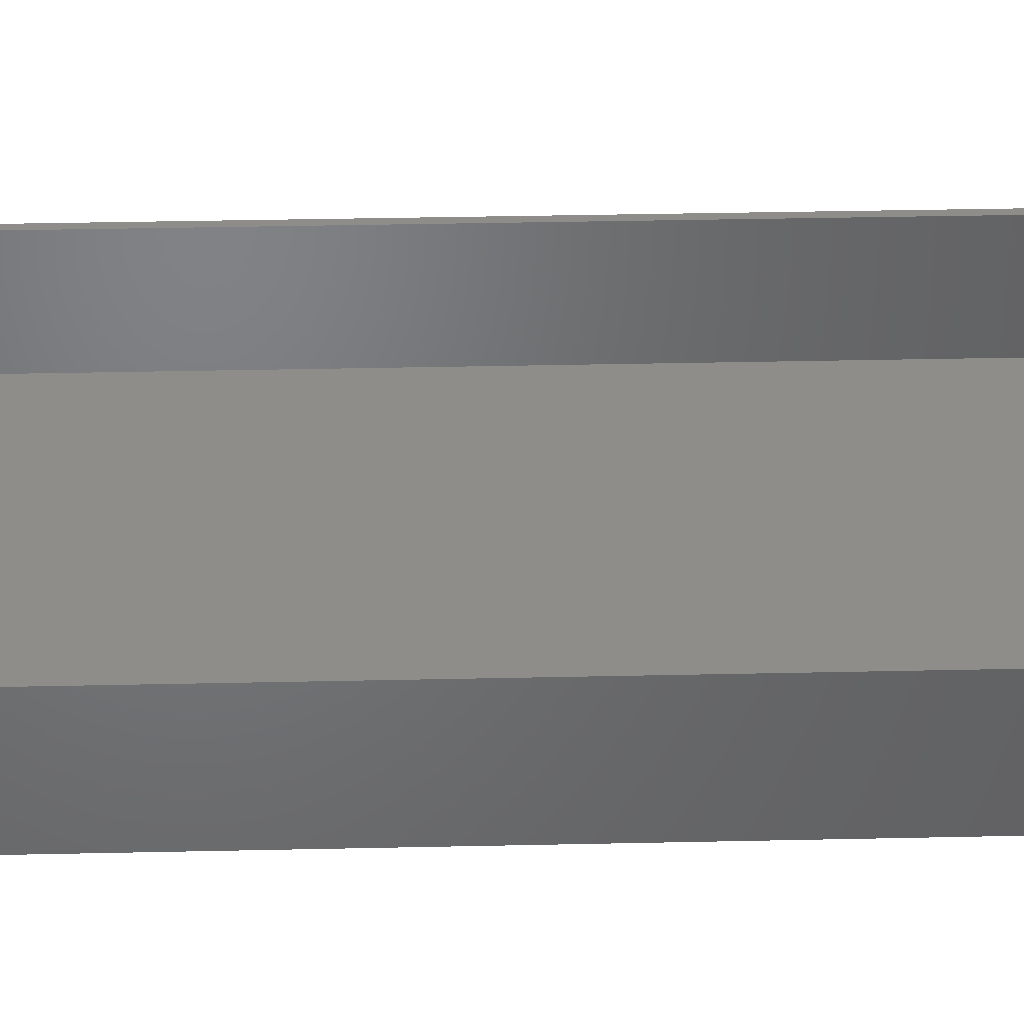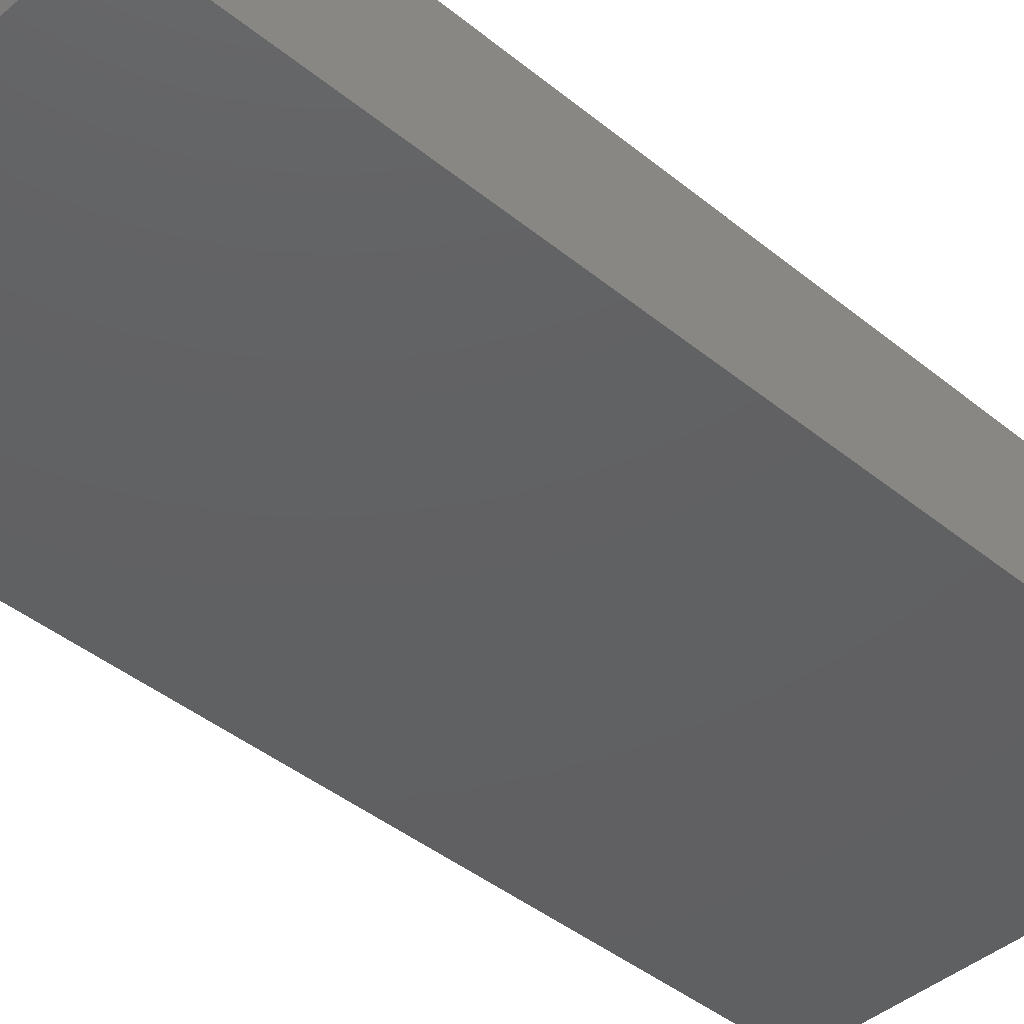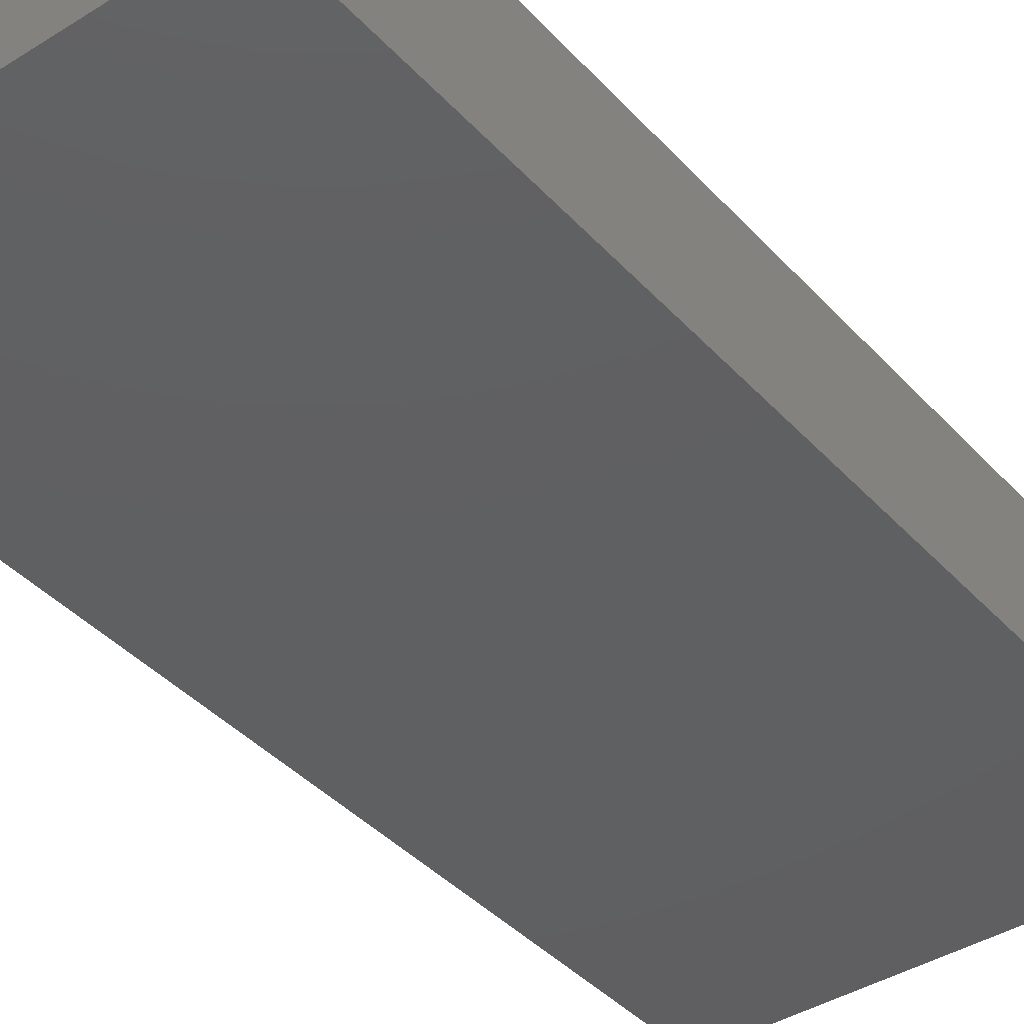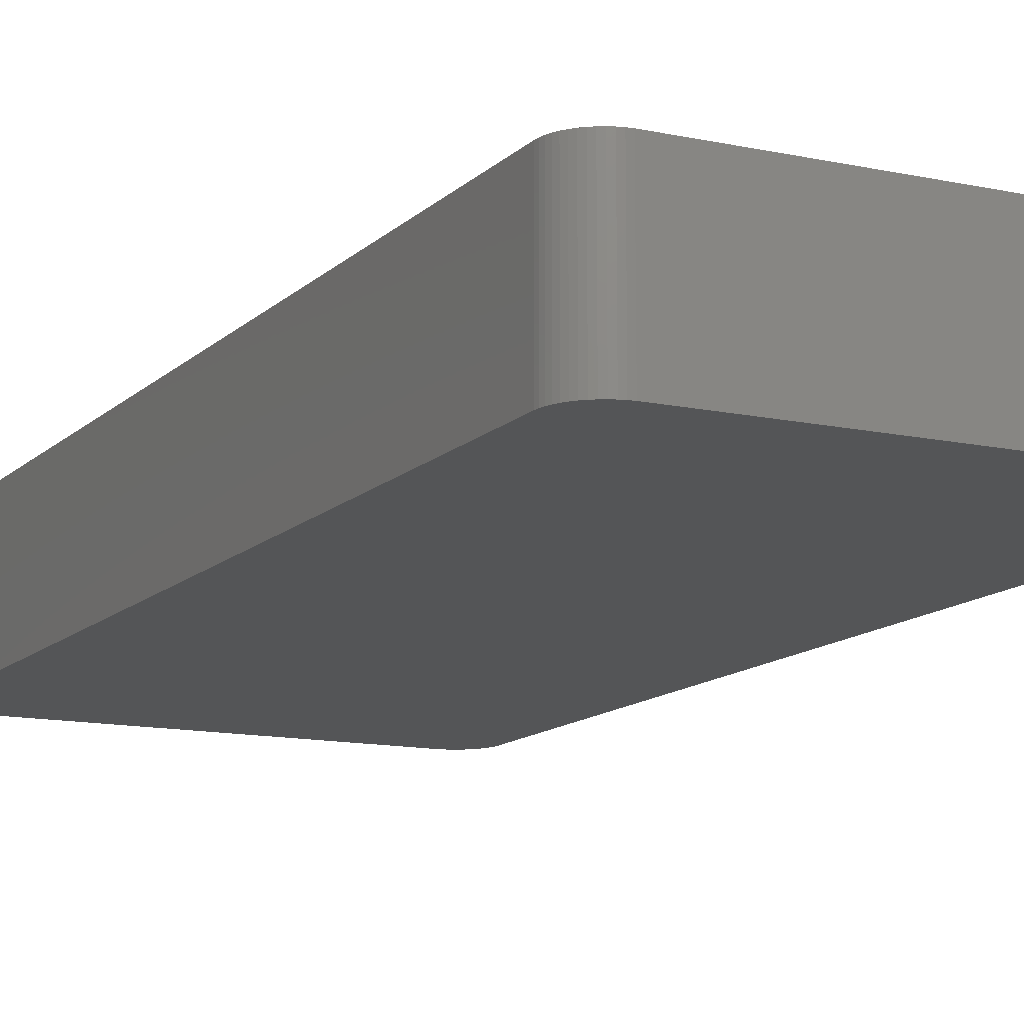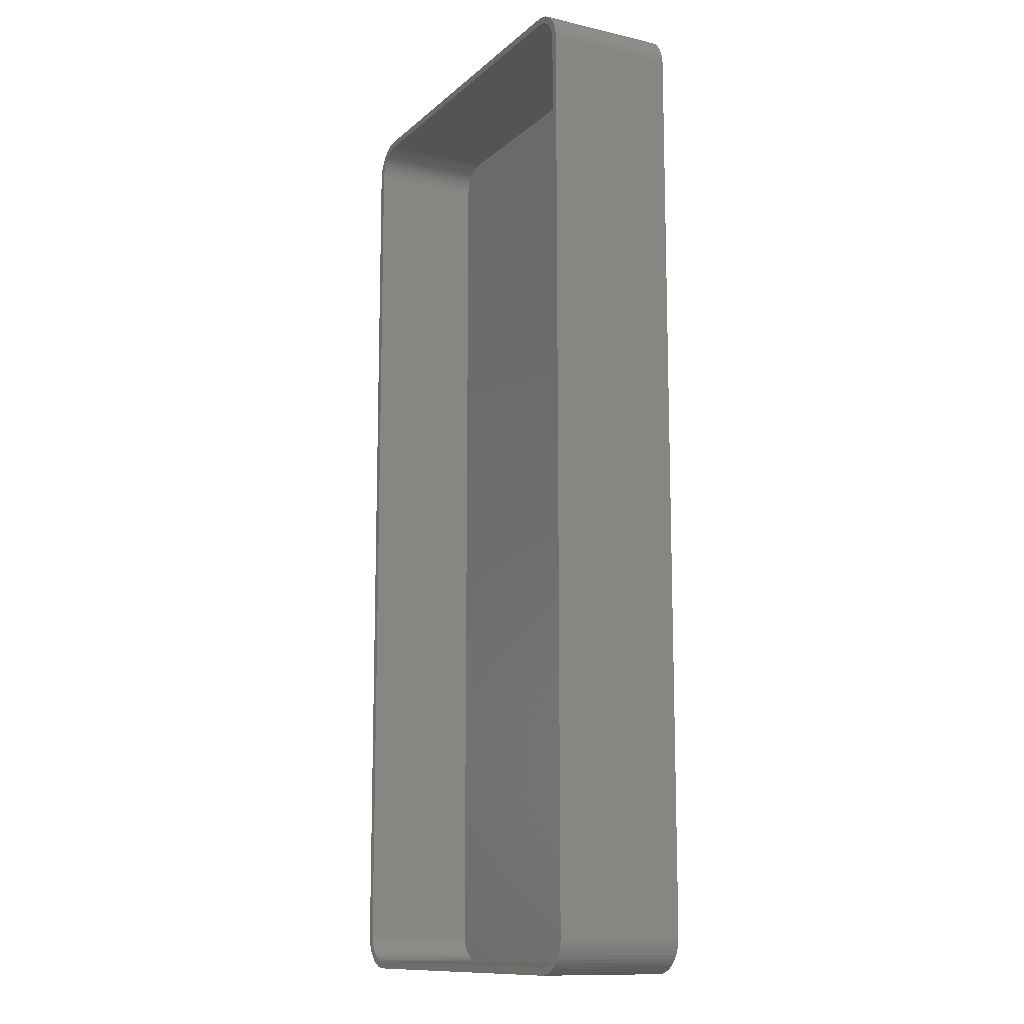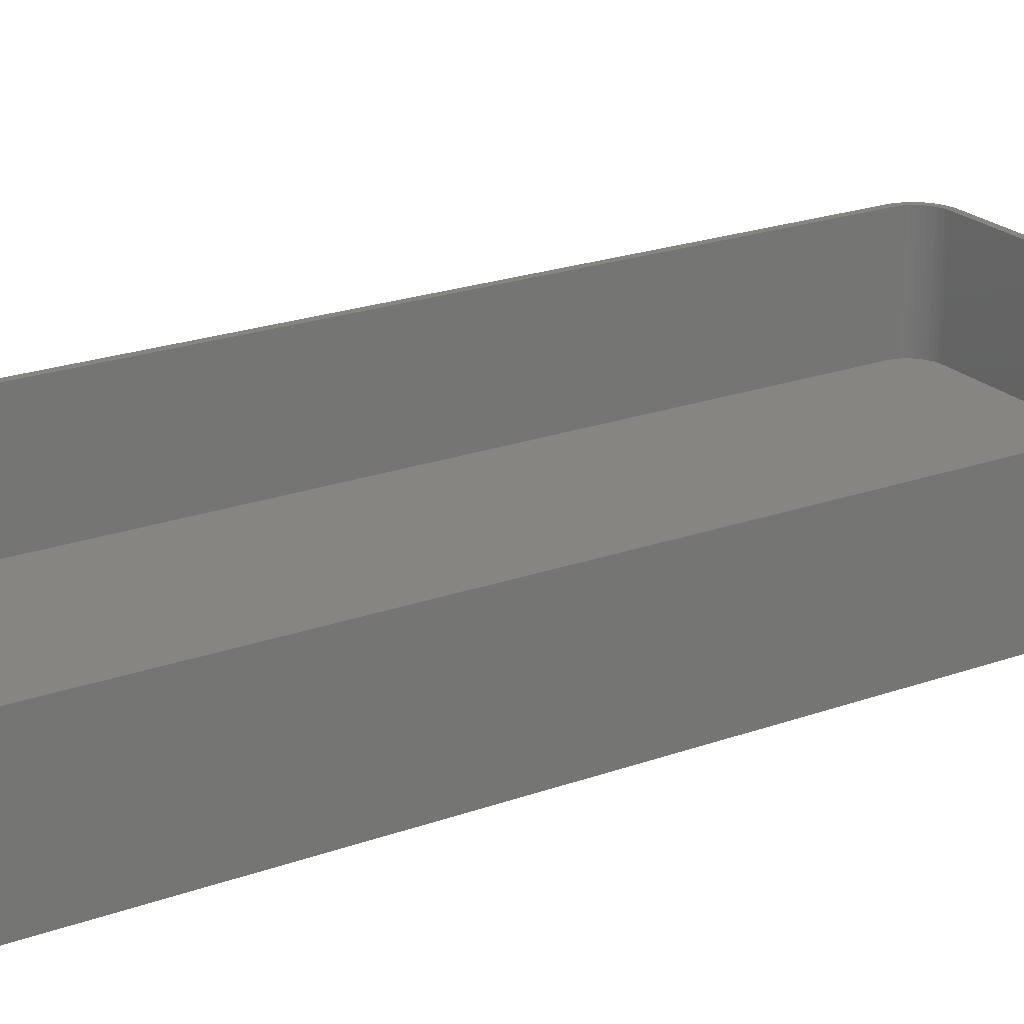
<metadata>
{"format":"stl","ext":"stl","renderer":"f3d","projection":"perspective","resolution":1024,"background":"white","views":[{"elev":40.2,"azim":-91.5,"up":"+Z"},{"elev":-42.4,"azim":45.8,"up":"+Z"},{"elev":-40.3,"azim":-142.3,"up":"+Z"},{"elev":-12.7,"azim":-26.8,"up":"+Z"},{"elev":-12.3,"azim":61.8,"up":"+Y"},{"elev":22.0,"azim":57.8,"up":"+Z"}]}
</metadata>
<code>
# stl→obj: 208 verts, 412 faces
v 25.31 67.49 0
v -25.31 67.49 18
v 25.31 67.49 18
v -25.31 67.49 0
v -30 62.5 0
v -29.96 63.13 18
v -29.96 63.13 0
v -30 62.5 18
v 25.31 -67.49 0
v 25.94 -67.41 18
v 25.31 -67.49 18
v 25.94 -67.41 0
v -28.19 66.35 0
v -28.64 65.92 18
v -28.19 66.35 18
v -28.64 65.92 0
v 30 -62.5 18
v 30 62.5 0
v 30 62.5 18
v 30 -62.5 0
v -25.31 -67.49 0
v -25.31 -67.49 18
v 27.13 67.02 0
v 26.55 67.26 18
v 27.13 67.02 18
v 26.55 67.26 0
v -28.64 -65.92 0
v -28.19 -66.35 18
v -28.64 -65.92 18
v -28.19 -66.35 0
v 28.19 -66.35 0
v 28.64 -65.92 18
v 28.19 -66.35 18
v 28.64 -65.92 0
v 29.05 65.44 18
v 28.64 65.92 0
v 28.64 65.92 18
v 29.05 65.44 0
v -30 -62.5 0
v -30 -62.5 18
v -26.55 67.26 0
v -27.13 67.02 18
v -26.55 67.26 18
v -27.13 67.02 0
v 28.19 66.35 18
v 28.19 66.35 0
v 25.94 67.41 18
v 25.94 67.41 0
v -25.94 67.41 18
v -25.94 67.41 0
v -29.05 -65.44 0
v -29.38 -64.91 18
v -29.38 -64.91 0
v -29.05 -65.44 18
v 29.65 -64.34 18
v 29.84 -63.74 0
v 29.84 -63.74 18
v 29.65 -64.34 0
v 29.96 -63.13 18
v 29.96 -63.13 0
v -27.13 -67.02 0
v -26.55 -67.26 18
v -27.13 -67.02 18
v -26.55 -67.26 0
v 29.38 -64.91 0
v 29.96 63.13 0
v 29.05 -65.44 0
v 29.84 63.74 0
v 29.65 64.34 0
v 29.38 64.91 0
v 27.68 -66.72 0
v 27.13 -67.02 0
v 26.55 -67.26 0
v 27.68 66.72 0
v -25.94 -67.41 0
v -27.68 -66.72 0
v -27.68 66.72 0
v -29.65 -64.34 0
v -29.05 65.44 0
v -29.84 -63.74 0
v -29.38 64.91 0
v -29.96 -63.13 0
v -29.65 64.34 0
v -29.84 63.74 0
v 29 62.5 18
v 29.96 63.13 18
v 28.97 63 18
v 29.84 63.74 18
v 29 -62.5 18
v 28.87 63.49 18
v 29.65 64.34 18
v 28.72 63.97 18
v 29.38 64.91 18
v 28.97 -63 18
v 28.51 64.43 18
v 28.87 -63.49 18
v 28.24 64.85 18
v 27.92 65.24 18
v 27.55 65.58 18
v 27.68 66.72 18
v 27.14 65.88 18
v 26.7 66.12 18
v 26.24 66.3 18
v 25.75 66.43 18
v 25.25 66.49 18
v -25.25 66.49 18
v -25.75 66.43 18
v -26.24 66.3 18
v -26.7 66.12 18
v -27.14 65.88 18
v -27.68 66.72 18
v -27.55 65.58 18
v -27.92 65.24 18
v -28.24 64.85 18
v -29.05 65.44 18
v -28.51 64.43 18
v -29.38 64.91 18
v -28.72 63.97 18
v -29.84 63.74 18
v -28.87 63.49 18
v -29.65 64.34 18
v 28.72 -63.97 18
v 29.38 -64.91 18
v 28.51 -64.43 18
v 29.05 -65.44 18
v 28.24 -64.85 18
v 27.92 -65.24 18
v 27.55 -65.58 18
v 27.68 -66.72 18
v 27.14 -65.88 18
v 27.13 -67.02 18
v 26.7 -66.12 18
v 26.55 -67.26 18
v 26.24 -66.3 18
v 25.75 -66.43 18
v 25.25 -66.49 18
v -25.25 -66.49 18
v -25.75 -66.43 18
v -25.94 -67.41 18
v -26.24 -66.3 18
v -26.7 -66.12 18
v -27.14 -65.88 18
v -27.68 -66.72 18
v -27.55 -65.58 18
v -27.92 -65.24 18
v -28.24 -64.85 18
v -28.51 -64.43 18
v -28.72 -63.97 18
v -29.65 -64.34 18
v -28.87 -63.49 18
v -29.84 -63.74 18
v -28.97 -63 18
v -29.96 -63.13 18
v -29 -62.5 18
v -29 62.5 18
v -28.97 63 18
v 25.25 66.49 2
v 25.75 66.43 2
v -25.25 66.49 2
v -25.75 66.43 2
v 25.25 -66.49 2
v -25.25 -66.49 2
v -28.87 -63.49 2
v -28.72 -63.97 2
v 28.72 -63.97 2
v 28.87 -63.49 2
v -27.92 65.24 2
v -27.55 65.58 2
v -26.7 66.12 2
v -26.24 66.3 2
v 29 -62.5 2
v 29 62.5 2
v 28.51 64.43 2
v 28.24 64.85 2
v -29 62.5 2
v -29 -62.5 2
v -28.97 63 2
v -28.24 64.85 2
v -27.14 65.88 2
v 26.7 66.12 2
v 27.14 65.88 2
v 28.97 63 2
v -28.51 -64.43 2
v -28.72 63.97 2
v -28.87 63.49 2
v 26.24 66.3 2
v -26.24 -66.3 2
v -26.7 -66.12 2
v -27.14 -65.88 2
v 27.14 -65.88 2
v 26.7 -66.12 2
v 28.97 -63 2
v 28.87 63.49 2
v 28.72 63.97 2
v -28.97 -63 2
v -28.24 -64.85 2
v -27.92 -65.24 2
v -28.51 64.43 2
v 27.55 65.58 2
v -25.75 -66.43 2
v 28.24 -64.85 2
v 28.51 -64.43 2
v 26.24 -66.3 2
v 27.92 65.24 2
v 27.55 -65.58 2
v 25.75 -66.43 2
v 27.92 -65.24 2
v -27.55 -65.58 2
f 1 2 3
f 2 1 4
f 5 6 7
f 6 5 8
f 9 10 11
f 10 9 12
f 13 14 15
f 14 13 16
f 17 18 19
f 18 17 20
f 21 11 22
f 11 21 9
f 23 24 25
f 24 23 26
f 27 28 29
f 28 27 30
f 31 32 33
f 32 31 34
f 35 36 37
f 36 35 38
f 39 8 5
f 8 39 40
f 41 42 43
f 42 41 44
f 36 45 37
f 45 36 46
f 26 47 24
f 47 26 48
f 4 49 2
f 49 4 50
f 51 52 53
f 52 51 54
f 55 56 57
f 56 55 58
f 59 20 17
f 20 59 60
f 61 62 63
f 62 61 64
f 9 20 60
f 20 39 18
f 9 60 56
f 5 18 39
f 9 56 58
f 1 18 5
f 9 58 65
f 18 1 66
f 9 65 67
f 66 1 68
f 9 67 34
f 68 1 69
f 9 34 31
f 69 1 70
f 9 31 71
f 20 9 39
f 9 71 72
f 70 1 38
f 9 72 73
f 46 1 74
f 9 73 12
f 74 1 23
f 23 1 26
f 26 1 48
f 39 9 21
f 38 1 36
f 39 21 75
f 36 1 46
f 39 75 64
f 1 5 4
f 39 64 61
f 4 5 50
f 39 61 76
f 50 5 41
f 39 76 30
f 41 5 44
f 39 30 27
f 44 5 77
f 39 27 51
f 77 5 13
f 39 51 53
f 13 5 16
f 39 53 78
f 16 5 79
f 39 78 80
f 79 5 81
f 39 80 82
f 81 5 83
f 83 5 84
f 84 5 7
f 85 19 86
f 19 85 17
f 87 86 88
f 89 17 85
f 90 88 91
f 17 89 59
f 92 91 93
f 94 59 89
f 95 93 35
f 59 94 57
f 96 57 94
f 86 87 85
f 88 90 87
f 91 92 90
f 97 35 37
f 93 95 92
f 35 97 95
f 98 37 45
f 37 98 97
f 99 45 100
f 45 99 98
f 100 101 99
f 25 101 100
f 25 102 101
f 24 102 25
f 24 103 102
f 47 103 24
f 47 104 103
f 3 104 47
f 3 105 104
f 3 106 105
f 2 106 3
f 2 107 106
f 49 107 2
f 49 108 107
f 43 108 49
f 43 109 108
f 42 109 43
f 42 110 109
f 111 110 42
f 110 111 112
f 15 112 111
f 112 15 113
f 14 113 15
f 113 14 114
f 115 114 14
f 114 115 116
f 117 116 115
f 116 117 118
f 119 120 121
f 118 121 120
f 121 118 117
f 57 96 55
f 122 55 96
f 55 122 123
f 124 123 122
f 123 124 125
f 126 125 124
f 125 126 32
f 127 32 126
f 32 127 33
f 128 33 127
f 33 128 129
f 130 129 128
f 130 131 129
f 132 131 130
f 132 133 131
f 134 133 132
f 134 10 133
f 135 10 134
f 135 11 10
f 136 11 135
f 137 11 136
f 137 22 11
f 138 22 137
f 138 139 22
f 140 139 138
f 140 62 139
f 141 62 140
f 141 63 62
f 142 63 141
f 143 142 144
f 142 143 63
f 28 144 145
f 144 28 143
f 29 145 146
f 54 146 147
f 145 29 28
f 52 147 148
f 149 148 150
f 151 150 152
f 146 54 29
f 153 152 154
f 155 8 154
f 120 119 156
f 40 154 8
f 6 156 119
f 153 154 40
f 156 6 155
f 147 52 54
f 155 6 8
f 148 149 52
f 150 151 149
f 152 153 151
f 78 151 80
f 151 78 149
f 50 43 49
f 43 50 41
f 77 15 111
f 15 77 13
f 44 111 42
f 111 44 77
f 7 119 84
f 119 7 6
f 74 25 100
f 25 74 23
f 48 3 47
f 3 48 1
f 27 54 51
f 54 27 29
f 125 65 123
f 65 125 67
f 88 69 91
f 69 88 68
f 57 60 59
f 60 57 56
f 75 22 139
f 22 75 21
f 64 139 62
f 139 64 75
f 83 117 81
f 117 83 121
f 79 14 16
f 14 79 115
f 84 121 83
f 121 84 119
f 46 100 45
f 100 46 74
f 53 149 78
f 149 53 52
f 32 67 125
f 67 32 34
f 93 38 35
f 38 93 70
f 91 70 93
f 70 91 69
f 86 68 88
f 68 86 66
f 19 66 86
f 66 19 18
f 30 143 28
f 143 30 76
f 80 153 82
f 153 80 151
f 82 40 39
f 40 82 153
f 81 115 79
f 115 81 117
f 123 58 55
f 58 123 65
f 12 133 10
f 133 12 73
f 72 129 131
f 129 72 71
f 73 131 133
f 131 73 72
f 71 33 129
f 33 71 31
f 76 63 143
f 63 76 61
f 157 104 105
f 104 157 158
f 159 105 106
f 105 159 157
f 160 106 107
f 106 160 159
f 161 137 136
f 137 161 162
f 148 163 150
f 163 148 164
f 165 96 166
f 96 165 122
f 167 112 113
f 112 167 168
f 169 108 109
f 108 169 170
f 171 85 172
f 85 171 89
f 173 97 174
f 97 173 95
f 154 175 155
f 175 154 176
f 155 177 156
f 177 155 175
f 114 167 113
f 167 114 178
f 179 109 110
f 109 179 169
f 180 101 102
f 101 180 181
f 170 107 108
f 107 170 160
f 172 87 182
f 87 172 85
f 147 164 148
f 164 147 183
f 120 184 118
f 184 120 185
f 168 110 112
f 110 168 179
f 186 102 103
f 102 186 180
f 187 141 140
f 141 187 188
f 188 142 141
f 142 188 189
f 190 132 130
f 132 190 191
f 166 94 192
f 94 166 96
f 193 92 194
f 92 193 90
f 152 176 154
f 176 152 195
f 145 196 146
f 196 145 197
f 118 198 116
f 198 118 184
f 156 185 120
f 185 156 177
f 181 99 101
f 99 181 199
f 162 138 137
f 138 162 200
f 201 124 202
f 124 201 126
f 191 134 132
f 134 191 203
f 192 89 171
f 89 192 94
f 174 98 204
f 98 174 97
f 194 95 173
f 95 194 92
f 182 90 193
f 90 182 87
f 157 172 182
f 172 175 171
f 157 182 193
f 176 171 175
f 157 193 194
f 161 171 176
f 157 194 173
f 171 161 192
f 157 173 174
f 192 161 166
f 157 174 204
f 166 161 165
f 157 204 199
f 165 161 202
f 157 199 181
f 172 157 175
f 157 181 180
f 202 161 201
f 157 180 186
f 205 161 190
f 157 186 158
f 190 161 191
f 191 161 203
f 203 161 206
f 175 157 159
f 201 161 207
f 175 159 160
f 207 161 205
f 175 160 170
f 161 176 162
f 175 170 169
f 162 176 200
f 175 169 179
f 200 176 187
f 175 179 168
f 187 176 188
f 175 168 167
f 188 176 189
f 175 167 178
f 189 176 208
f 175 178 198
f 208 176 197
f 175 198 184
f 197 176 196
f 175 184 185
f 196 176 183
f 175 185 177
f 183 176 164
f 164 176 163
f 163 176 195
f 150 195 152
f 195 150 163
f 146 183 147
f 183 146 196
f 116 178 114
f 178 116 198
f 158 103 104
f 103 158 186
f 200 140 138
f 140 200 187
f 207 126 201
f 126 207 127
f 202 122 165
f 122 202 124
f 205 130 128
f 130 205 190
f 206 136 135
f 136 206 161
f 199 98 99
f 98 199 204
f 207 128 127
f 128 207 205
f 203 135 134
f 135 203 206
f 189 144 142
f 144 189 208
f 208 145 144
f 145 208 197

</code>
